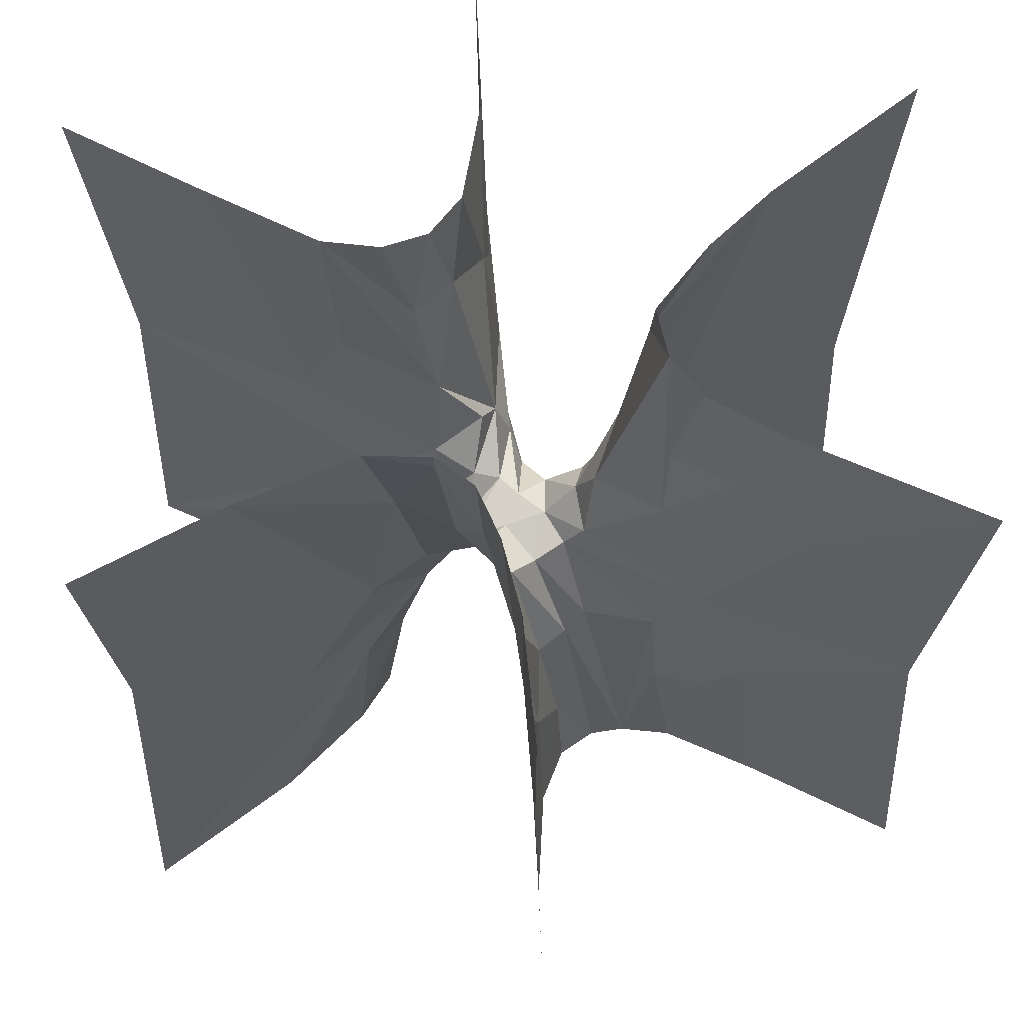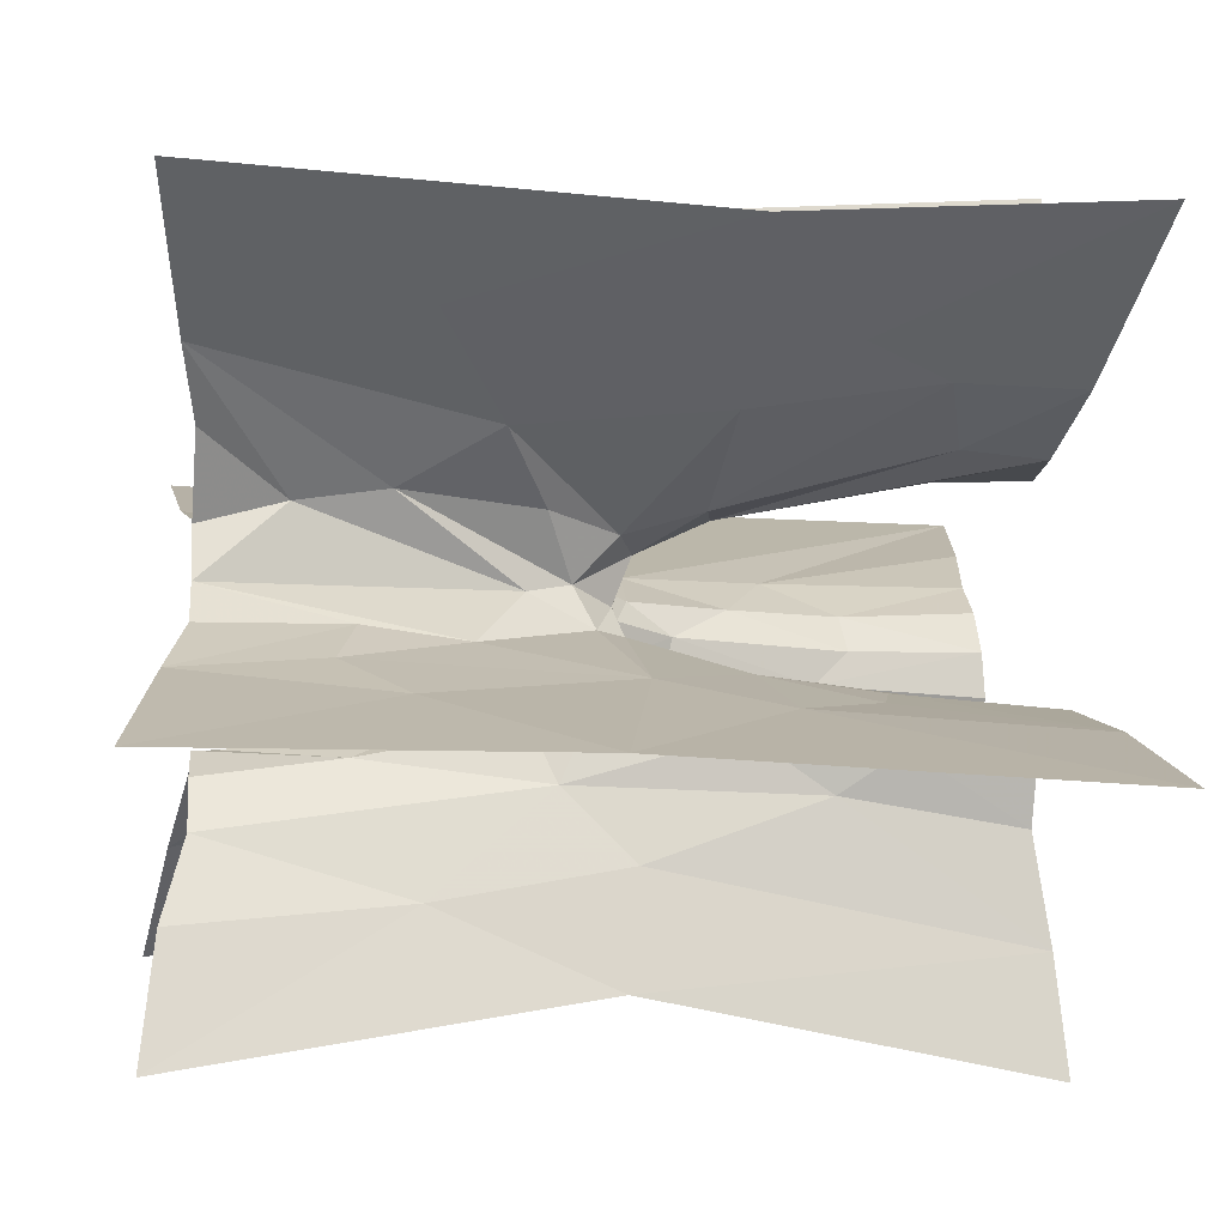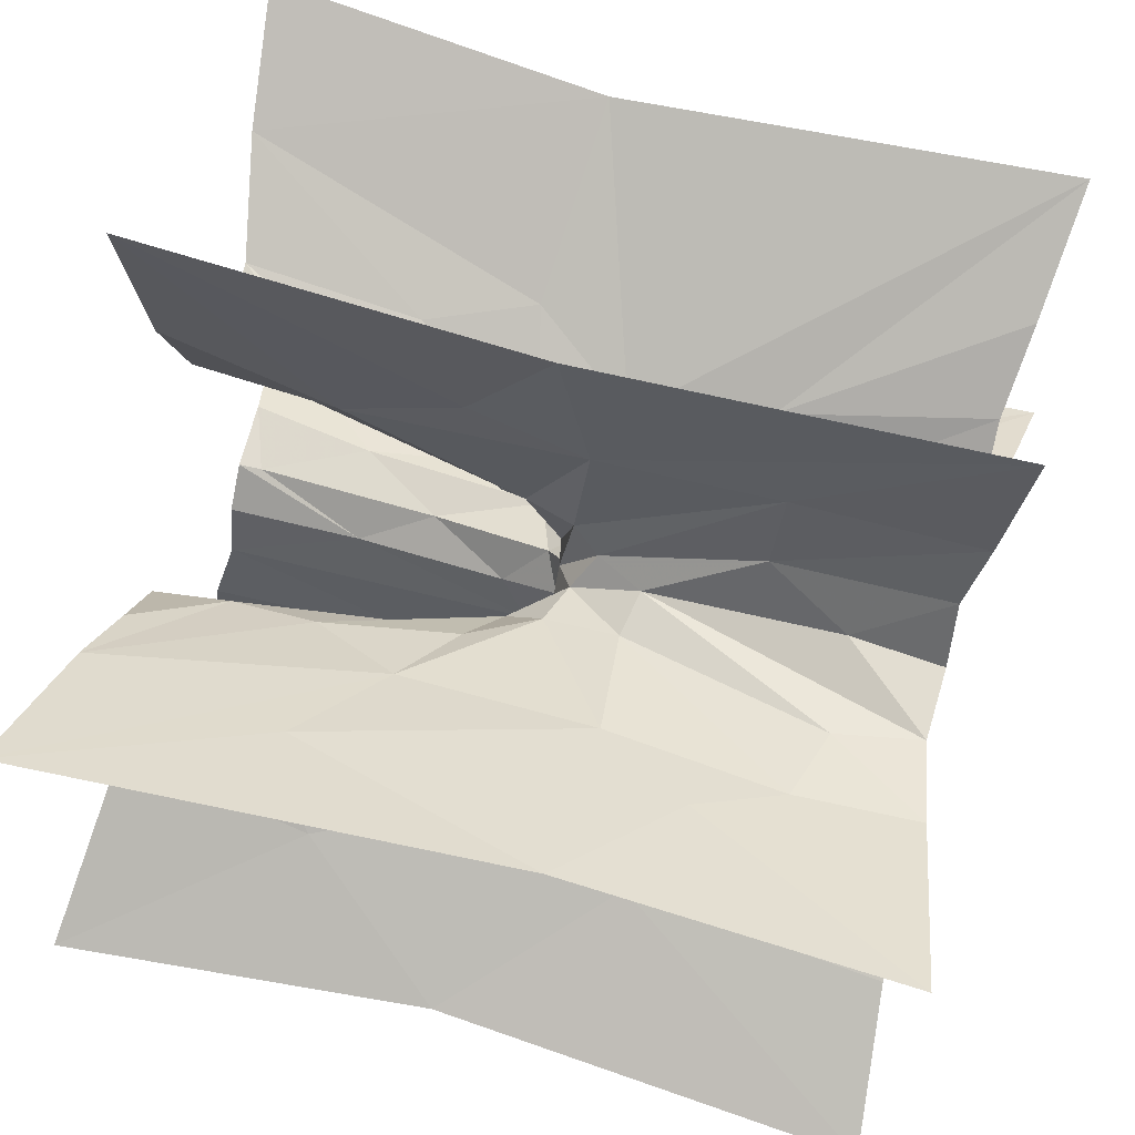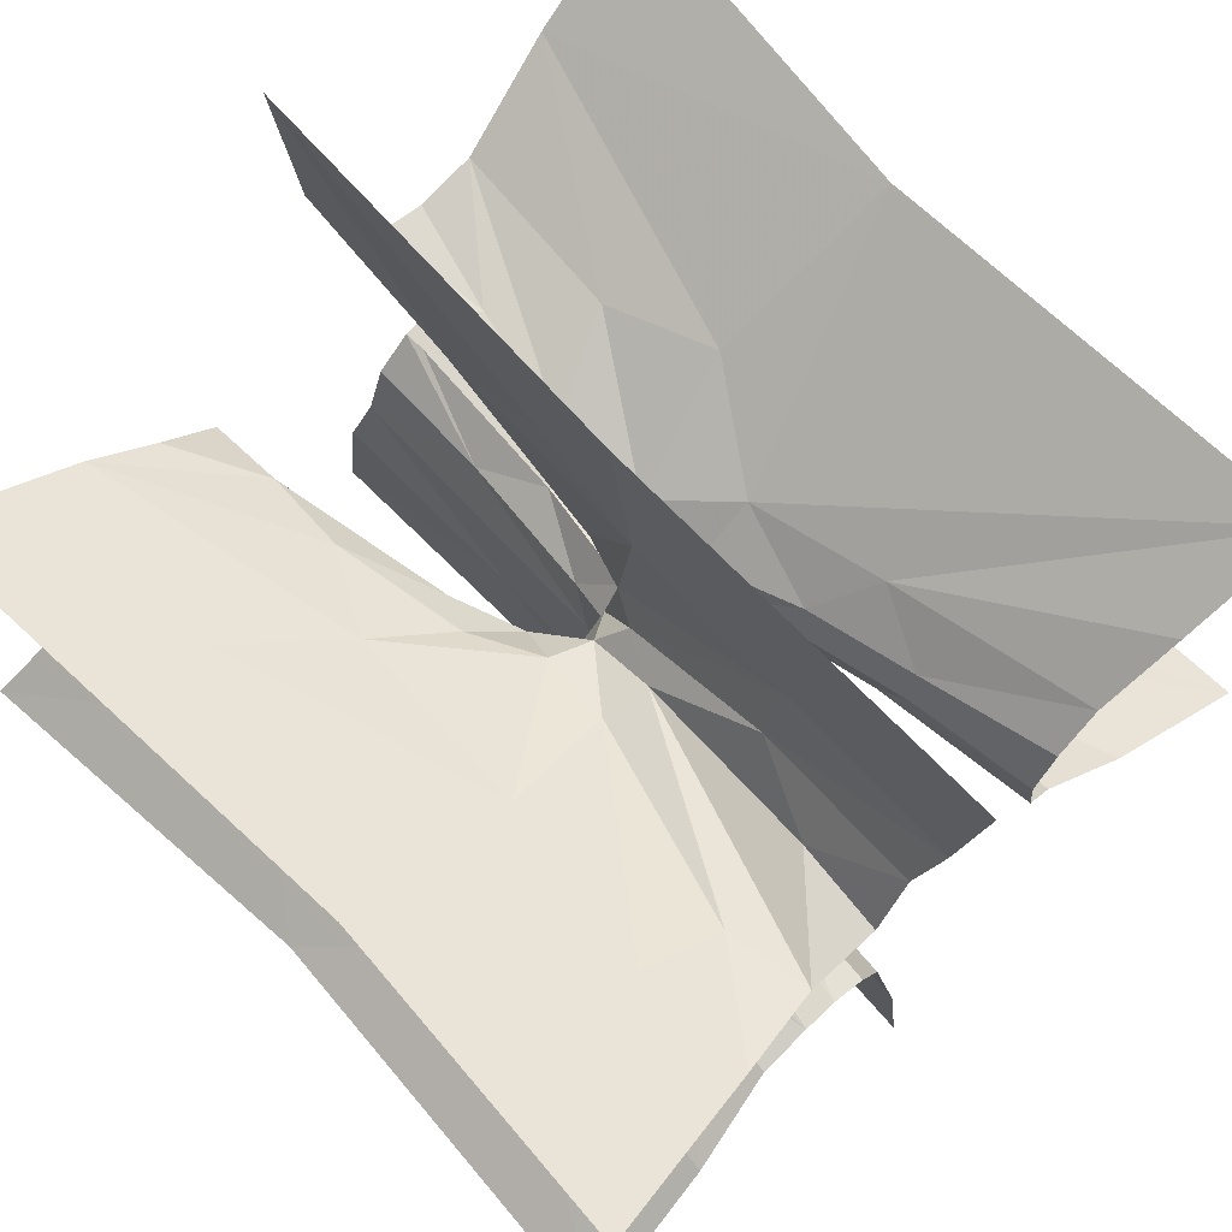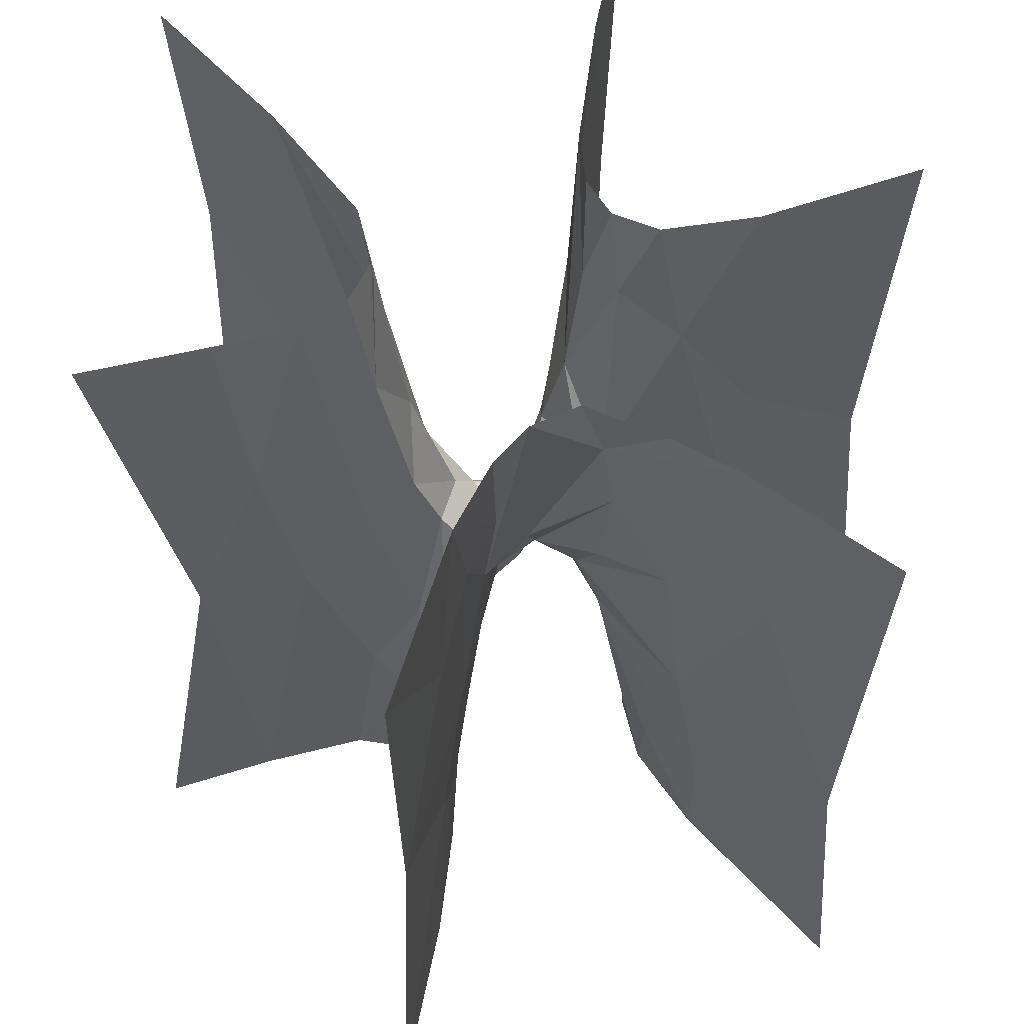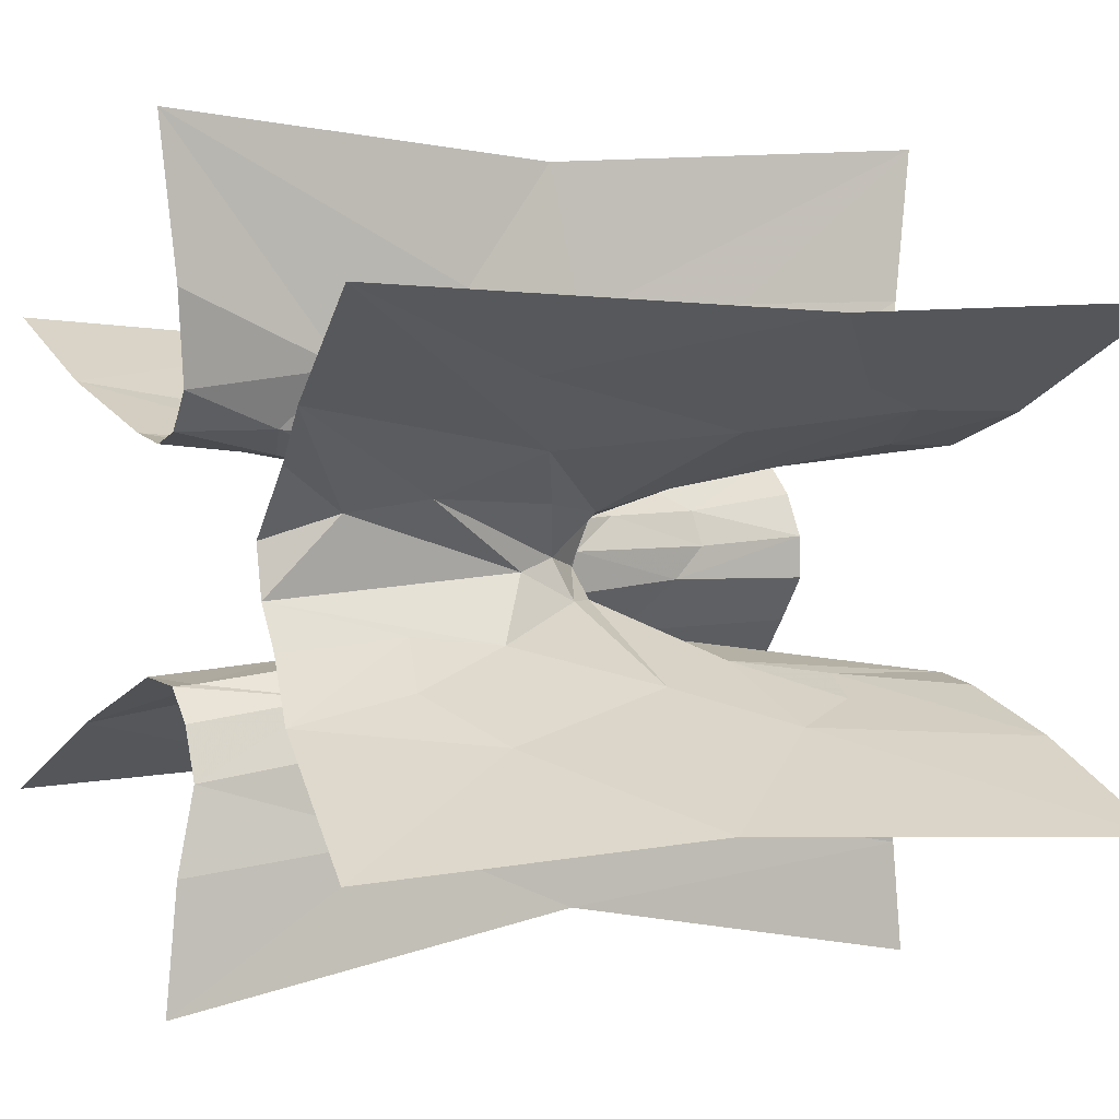
<metadata>
{"format":"obj","ext":"obj","renderer":"f3d","projection":"perspective","resolution":1024,"background":"white","views":[{"elev":64.2,"azim":-4.1,"up":"+Z"},{"elev":-16.5,"azim":83.5,"up":"+Y"},{"elev":64.1,"azim":105.1,"up":"+Y"},{"elev":71.8,"azim":135.9,"up":"+Y"},{"elev":56.8,"azim":73.1,"up":"+Z"},{"elev":1.7,"azim":62.4,"up":"+Y"}]}
</metadata>
<code>
v 0.4903 0.4805 0.4965
v 0.4276 0.464 0.4883
v 0.5132 0.5249 0.5068
v 0.4377 0.5087 0.4872
v 0.5299 0.429 0.4803
v 0.5484 0.4932 0.5061
v 0.4513 0.4303 0.5387
v 0.3824 0.5066 0.4105
v 0.5729 0.4495 0.4927
v 0.5718 0.3764 0.3397
v 0.4942 0.3961 0.5166
v 0.5089 0.6414 0.4885
v 0.4874 0.5508 0.5109
v 0.3959 0.547 0.4696
v 0.4506 0.5525 0.5286
v 0.5548 0.5573 0.4818
v 0.524 0.6042 0.4525
v 0.3743 0.4461 0.4226
v 0.4772 0.3628 0.5968
v 0.6011 0.4487 0.5292
v 0.3474 0.5549 0.3359
v 0.3963 0.5762 0.5647
v 0.5932 0.5058 0.5577
v 0.6097 0.564 0.5024
v 0.3739 0.4082 0.5679
v 0.558 0.603 0.3875
v 0.4874 0.6398 0.5581
v 0.6177 0.4886 0.6148
v 0.4906 0.2873 0.5623
v 0.4669 0.608 0.5959
v 0.6012 0.3937 0.3672
v 0.3139 0.6029 0.4678
v 0.6619 0.5753 0.5932
v 0.6208 0.5942 0.3991
v 0.5054 0.8209 0.4693
v 0.4804 0.7491 0.7993
v 0.2971 0.3769 0.533
v 0.407 0.6063 0.6969
v 0.5307 0.3467 0.3417
v 0.7008 0.3728 0.3575
v 0.4512 0.3233 0.811
v 0.4164 0.3778 0.7094
v 0.7015 0.401 0.6786
v 0.5004 0.03499 0.4801
v 0.5276 0.7102 0.2355
v 0.503 0.1887 0.4665
v 0.3318 0.4634 0.2229
v 0.7642 0.3473 0.4842
v 0.7643 0.6408 0.6496
v 0.5254 0.2746 0.2338
v 0.2711 0.6147 0.2823
v 0.6971 0.5828 0.775
v 0.5747 0.6562 0.1207
v 0.3274 0.5104 0.1772
v 0.5592 0.3269 0.1527
v 0.278 0.3881 0.2851
v 0.3126 0.5607 0.1859
v 0.5117 0.8448 0.2254
v 0.4937 0.8558 0.6291
v 0.1919 0.3272 0.3505
v 0.2546 0.3973 -0.002534
v 0.222 0.6673 0.6107
v 0.6661 0.3445 -0.0005627
v 0.4912 0.1402 0.7211
v 0.6902 0.566 0.8922
v 0.7782 0.6656 0.3828
v 0.3374 0.367 0.828
v 0.4341 0.6705 0.8705
v 0.4686 0.223 1
v 0.2755 0.6511 0.7567
v 0.8413 0.2967 0.3297
v 0.7001 0.4623 1.001
v 0.6897 0.5339 1.003
v 0.4995 1.025 0.5117
v 0.3797 0.6379 0.8525
v 0.6847 0.6522 -0.002378
v 0.2617 0.6676 1
v 0.3044 0.5225 -0.002186
v 0.8737 0.292 0.7549
v 0.6173 0.3403 -0.0004532
v 0.7074 0.4159 0.8123
v 0.4915 1.067 1.054
v 0.7876 0.3536 0.8381
v 1.024 0.8039 0.3854
v 0.8138 0.6955 0.1412
v 0.3011 0.4615 -0.005563
v 0.7099 0.3526 0.2056
v 0.5099 -0.06069 -0.04211
v 0.5144 0.09424 -0.02591
v 0.7066 0.6529 0.1124
v 0.2724 0.5839 -0.000919
v 0.7734 0.3243 0.2216
v 0.1351 0.2757 1.032
v 0.4859 0.1065 1.03
v 0.1072 0.7397 1.034
v 0.7375 0.3318 -0.0006248
v 0.5675 0.3108 -0.002501
v 0.3924 0.3432 0.9692
v -0.05512 0.812 -0.0392
v 0.4518 0.719 1.006
v 1.034 0.193 0.5419
v 0.8681 0.7214 0.2528
v 0.4847 0.8469 1.026
v 0.2148 0.6353 -0.0008907
v 0.4048 0.6671 1.003
v 0.8683 0.273 -0.02627
v 0.739 0.4031 1.001
v 0.3925 0.3414 1.002
v 0.4418 0.2966 1.002
v 0.3418 0.6522 1.001
v 0.5869 0.6591 -0.005366
v 0.5396 0.7432 -0.001862
v 0.7683 0.6242 1.001
v 0.1344 0.3017 -0.02782
v 0.5327 0.2377 -0.0008944
v 0.9049 0.7269 0.7377
v 0.5179 0.8555 -0.02444
v 0.857 0.6909 1.019
v 0.5088 1.069 -0.05234
v -0.02987 0.1922 0.6654
v 0.1103 0.7132 -0.01729
v 0.3009 0.3478 1.003
v -0.07181 0.1778 -0.05626
v 1.055 0.8277 -0.06699
v -0.02383 0.8036 0.5848
v -0.05822 0.1693 1.065
v 0.8366 0.3231 1.026
v 1.072 0.162 -0.0478
v 1.075 0.1746 1.06
v 1.063 0.8178 1.048
v -0.06588 0.8339 1.054
v 0.8074 0.6959 -0.0236
v 0.4899 -0.06914 1.047
f 1 5 6
f 1 6 3
f 3 12 13
f 2 4 8
f 5 9 6
f 17 12 3
f 18 2 8
f 14 4 15
f 4 13 15
f 19 11 7
f 20 6 9
f 7 2 25
f 14 21 8
f 6 23 16
f 23 24 16
f 17 16 26
f 20 28 23
f 11 19 29
f 2 18 25
f 14 22 32
f 15 27 30
f 31 9 5
f 24 23 33
f 24 34 16
f 16 34 26
f 27 35 36
f 30 38 22
f 40 9 31
f 5 10 31
f 32 21 14
f 27 38 30
f 7 42 19
f 41 19 42
f 7 25 42
f 47 18 8
f 39 29 50
f 26 45 17
f 24 33 49
f 23 28 52
f 26 53 45
f 51 21 32
f 8 21 54
f 8 54 47
f 54 21 57
f 60 37 18
f 12 58 35
f 21 51 57
f 28 20 43
f 28 65 52
f 34 24 66
f 32 22 62
f 48 43 20
f 39 50 55
f 29 46 50
f 70 62 22
f 24 49 66
f 46 64 44
f 18 56 60
f 65 72 73
f 27 36 68
f 53 26 76
f 77 38 75
f 80 63 10
f 35 119 74
f 59 74 82
f 67 42 25
f 38 77 70
f 78 54 57
f 48 40 71
f 72 43 81
f 29 69 64
f 37 60 120
f 83 81 43
f 35 58 119
f 47 86 61
f 33 52 49
f 57 91 78
f 40 87 92
f 69 94 64
f 40 92 71
f 34 66 85
f 32 125 99
f 87 63 96
f 55 97 80
f 34 85 90
f 42 67 98
f 37 120 93
f 42 98 41
f 92 106 71
f 115 55 50
f 66 84 102
f 64 133 44
f 100 105 68
f 41 109 69
f 48 79 83
f 115 97 55
f 98 122 108
f 75 105 110
f 75 68 105
f 111 53 76
f 62 70 95
f 75 110 77
f 72 81 107
f 98 67 122
f 45 112 117
f 61 114 56
f 118 49 52
f 60 56 123
f 65 118 52
f 65 113 118
f 45 117 58
f 58 117 119
f 36 82 103
f 60 123 120
f 83 127 81
f 116 49 130
f 67 93 122
f 48 101 79
f 114 123 56
f 83 79 127
f 102 84 124
f 126 93 120
f 127 79 129
f 102 124 85
f 129 79 101
f 118 130 49
f 85 124 132
f 95 131 125
f 32 62 125
f 106 128 71
f 20 23 6
f 59 36 35
f 40 63 87
f 7 11 5
f 4 14 8
f 2 1 3
f 16 17 3
f 101 71 128
f 27 12 35
f 98 108 41
f 109 41 108
f 10 11 39
f 29 39 11
f 15 13 27
f 52 33 23
f 41 29 19
f 77 95 70
f 31 10 63
f 2 7 1
f 3 6 16
f 22 14 15
f 68 75 38
f 67 25 37
f 5 1 7
f 101 48 71
f 10 5 11
f 76 90 132
f 85 132 90
f 48 83 43
f 40 48 9
f 68 36 100
f 103 100 36
f 31 63 40
f 127 107 81
f 30 22 15
f 93 67 37
f 94 133 64
f 49 116 66
f 36 59 82
f 47 56 18
f 85 66 102
f 104 51 121
f 62 95 125
f 46 29 64
f 44 88 89
f 121 51 99
f 43 72 28
f 65 28 72
f 9 48 20
f 66 116 84
f 130 84 116
f 34 90 26
f 76 26 90
f 12 27 13
f 115 50 89
f 50 46 89
f 44 89 46
f 25 18 37
f 27 68 38
f 3 13 2
f 4 2 13
f 56 47 61
f 59 35 74
f 92 87 106
f 96 106 87
f 69 29 41
f 38 70 22
f 12 17 58
f 45 58 17
f 99 51 32
f 51 104 57
f 91 57 104
f 54 78 47
f 86 47 78
f 73 113 65
f 10 39 80
f 55 80 39
f 45 53 112
f 111 112 53

</code>
